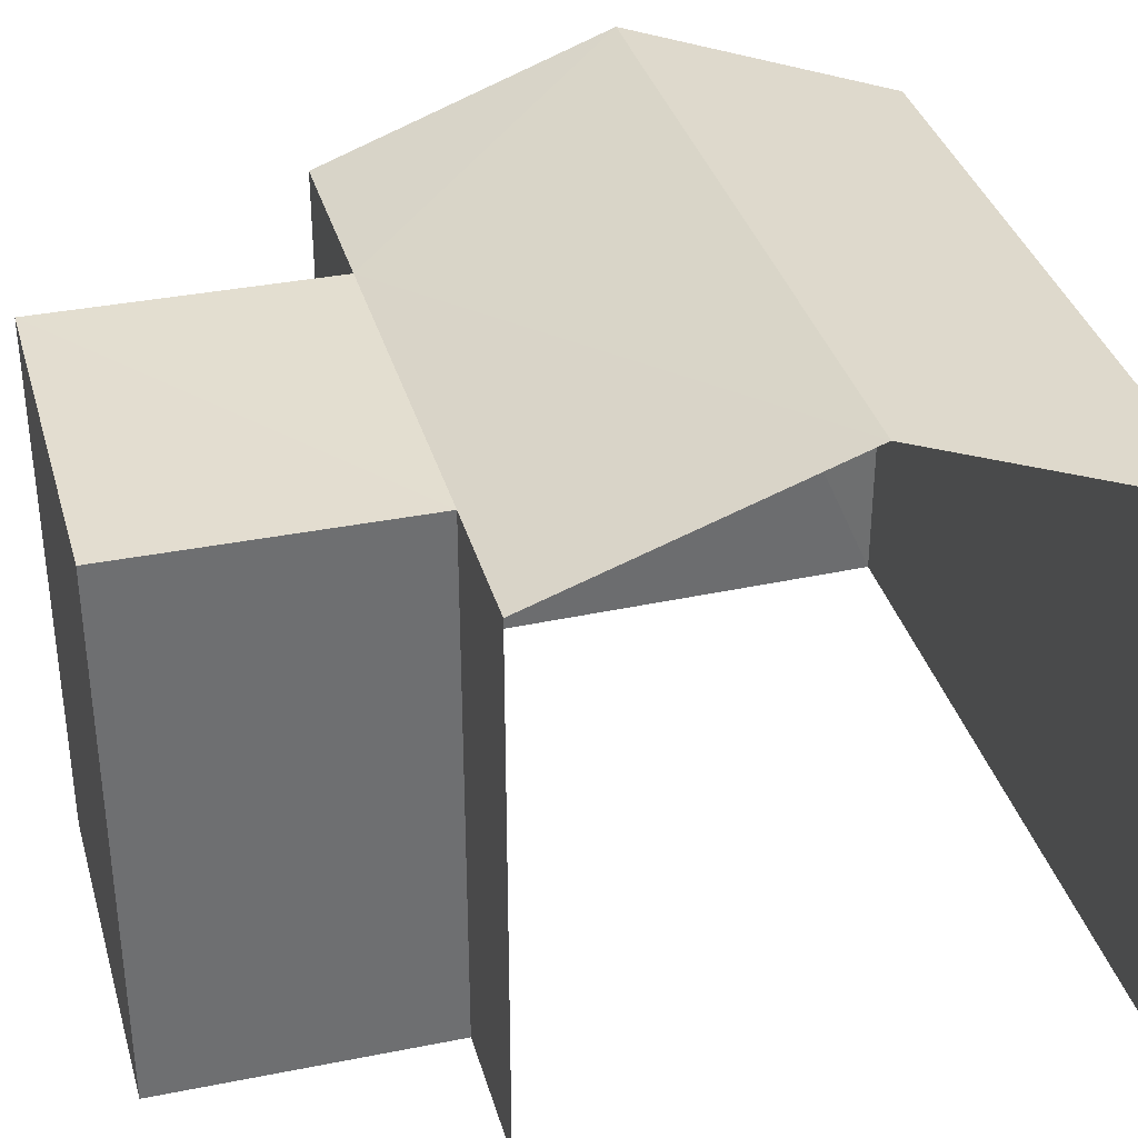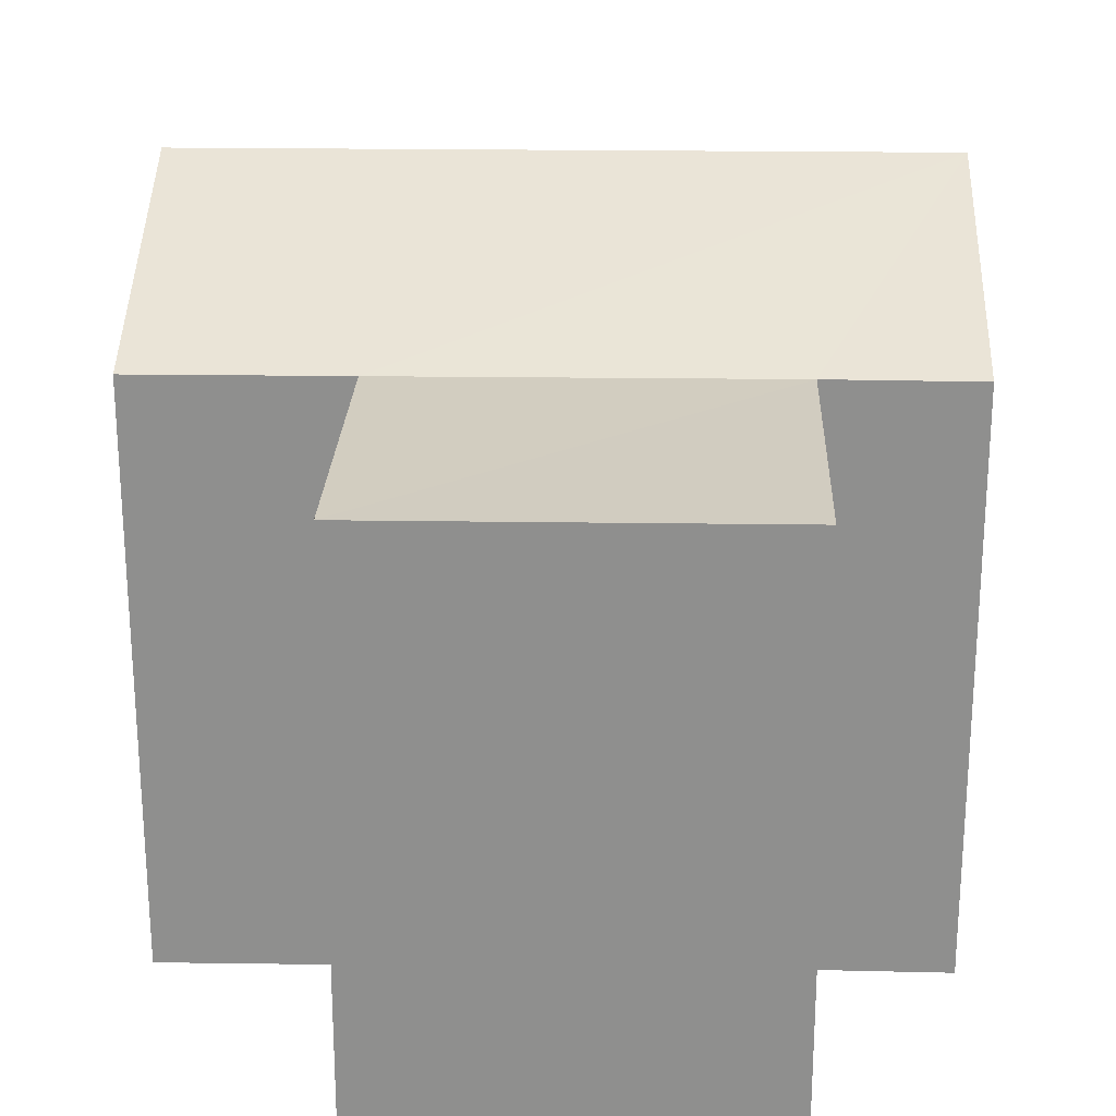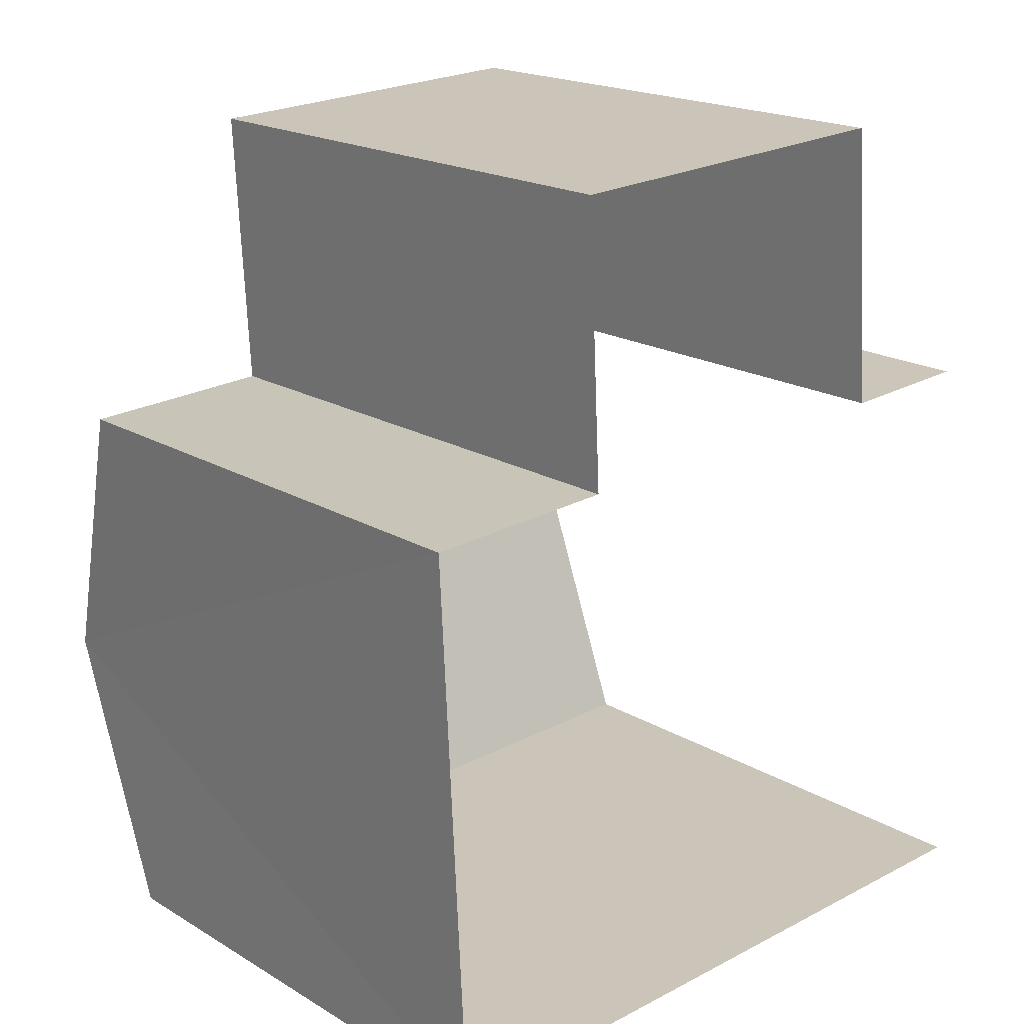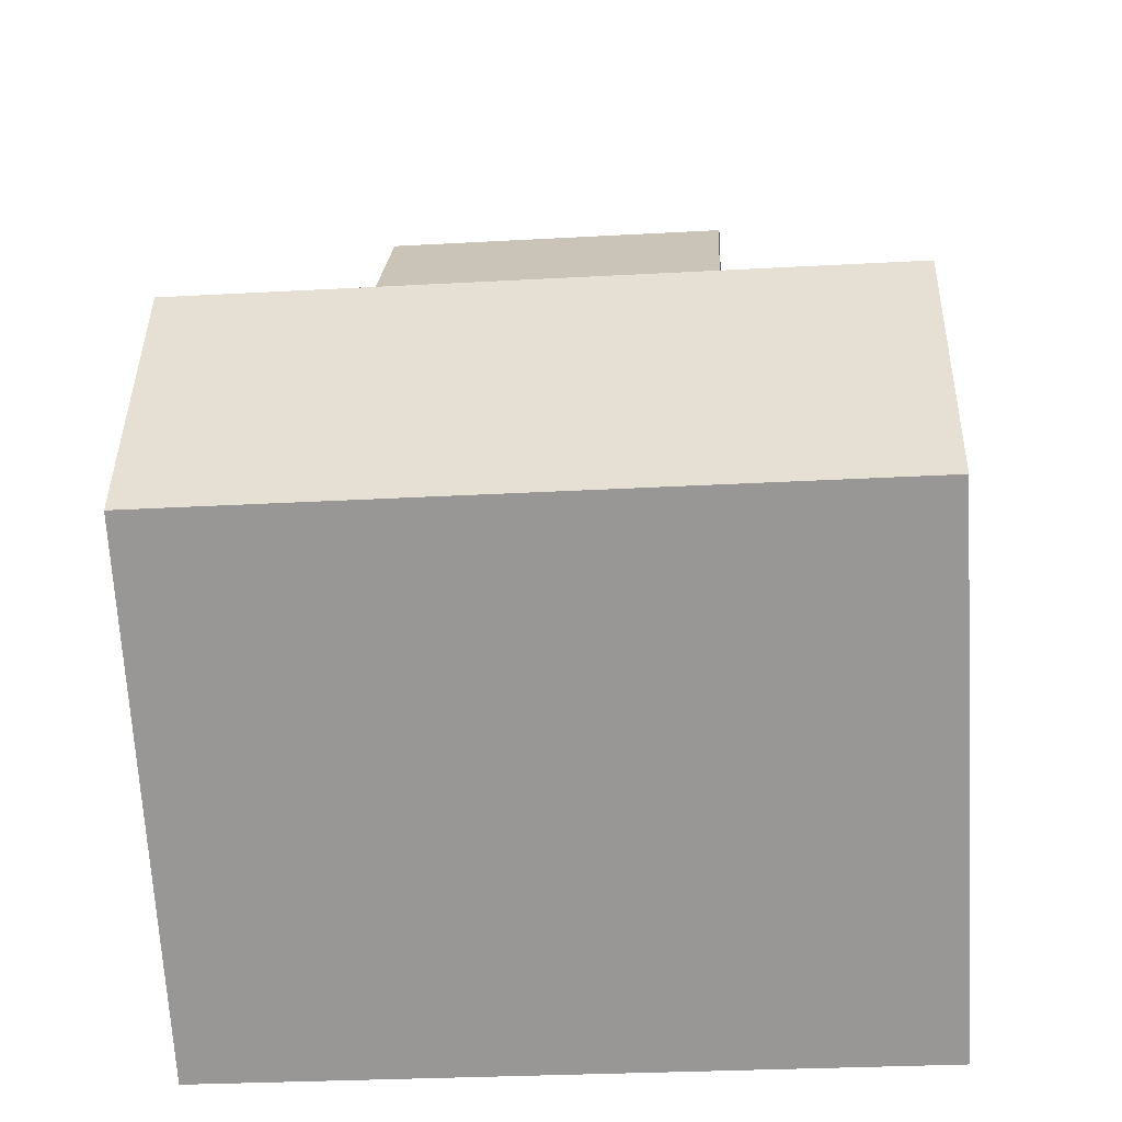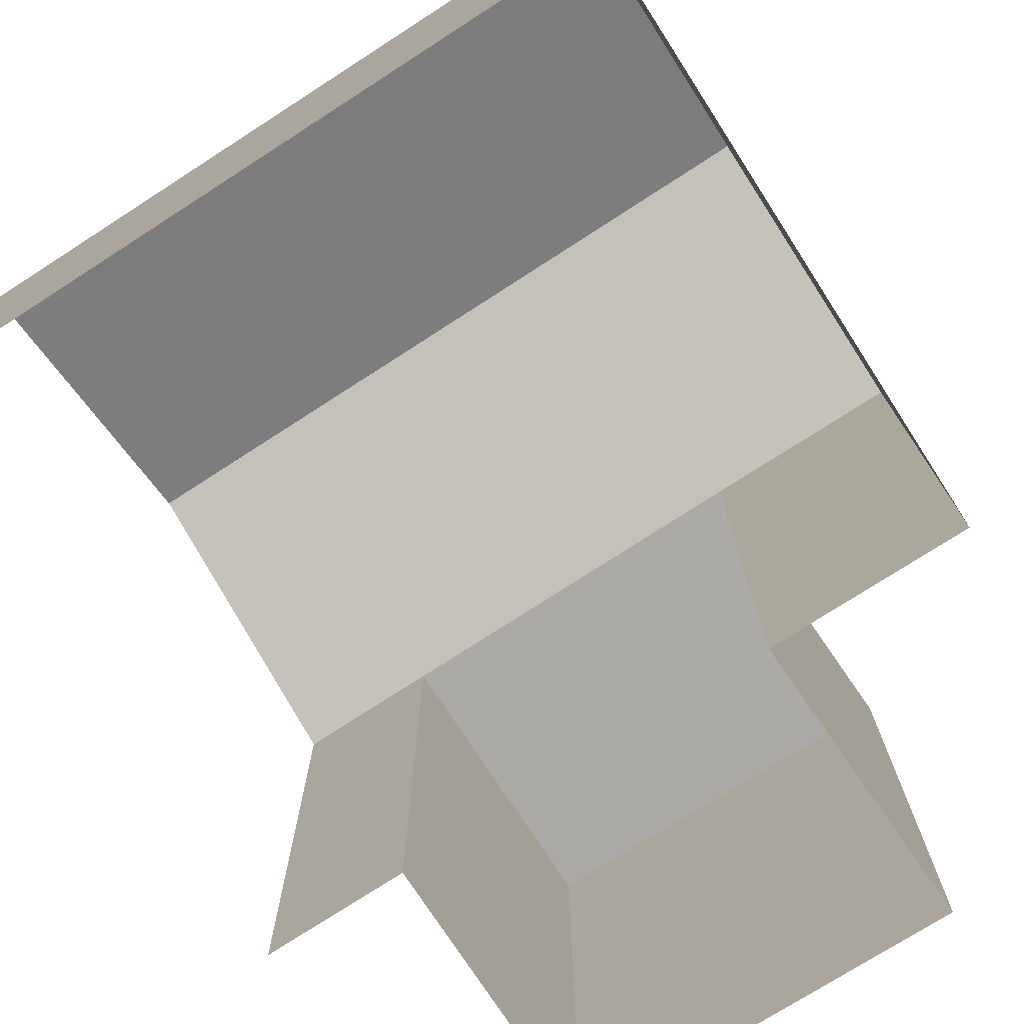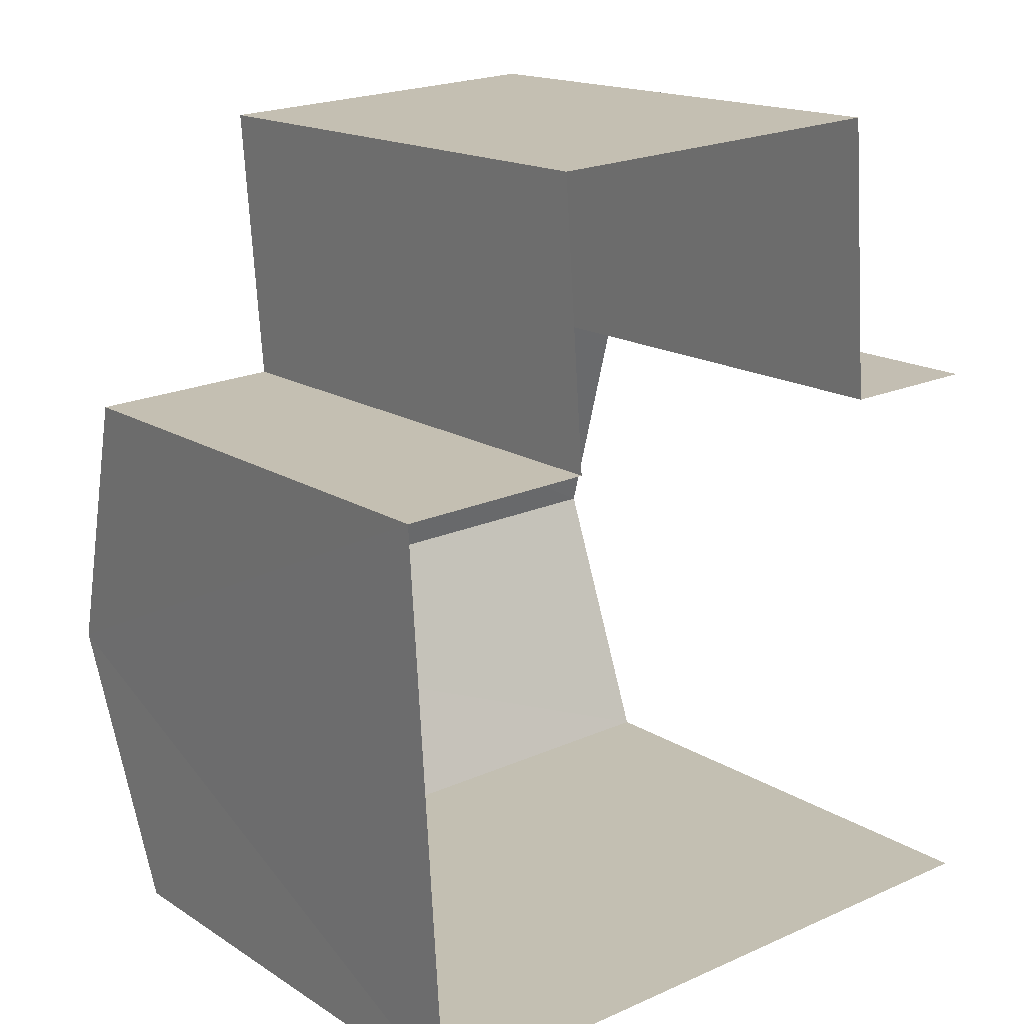
<metadata>
{"format":"obj","ext":"obj","renderer":"f3d","projection":"perspective","resolution":1024,"background":"white","views":[{"elev":35.6,"azim":-108.3,"up":"+Z"},{"elev":24.5,"azim":178.3,"up":"+Z"},{"elev":18.7,"azim":138.5,"up":"+Y"},{"elev":-69.0,"azim":3.6,"up":"+Y"},{"elev":-75.7,"azim":29.9,"up":"+Z"},{"elev":16.2,"azim":142.1,"up":"+Y"}]}
</metadata>
<code>
v -3.739e+05 -1.042e+05 24.65
v -3.739e+05 -1.042e+05 24.65
v -3.739e+05 -1.042e+05 24.65
v -3.739e+05 -1.042e+05 24.65
v -3.739e+05 -1.042e+05 24.65
v -3.739e+05 -1.042e+05 24.65
v -3.739e+05 -1.042e+05 24.65
v -3.739e+05 -1.042e+05 24.65
v -3.739e+05 -1.042e+05 27.46
v -3.739e+05 -1.042e+05 27.46
v -3.739e+05 -1.042e+05 27.99
v -3.739e+05 -1.042e+05 27.99
v -3.739e+05 -1.042e+05 27.46
v -3.739e+05 -1.042e+05 27.46
v -3.739e+05 -1.042e+05 27.46
v -3.739e+05 -1.042e+05 27.46
v -3.739e+05 -1.042e+05 27.46
v -3.739e+05 -1.042e+05 27.46
f 1 2 3
f 1 3 4
f 2 5 6
f 7 3 8
f 3 6 8
f 3 2 6
f 13 5 12
f 5 2 12
f 2 9 12
f 9 10 11
f 12 9 11
f 13 12 14
f 14 12 15
f 15 11 16
f 15 12 11
f 14 17 18
f 14 15 17
f 10 1 11
f 1 4 11
f 4 16 11
f 17 7 8
f 18 17 8
f 10 2 1
f 10 9 2
f 17 3 7
f 17 15 3
f 6 14 18
f 8 6 18
f 3 16 4
f 3 15 16
f 6 5 13
f 14 6 13

</code>
